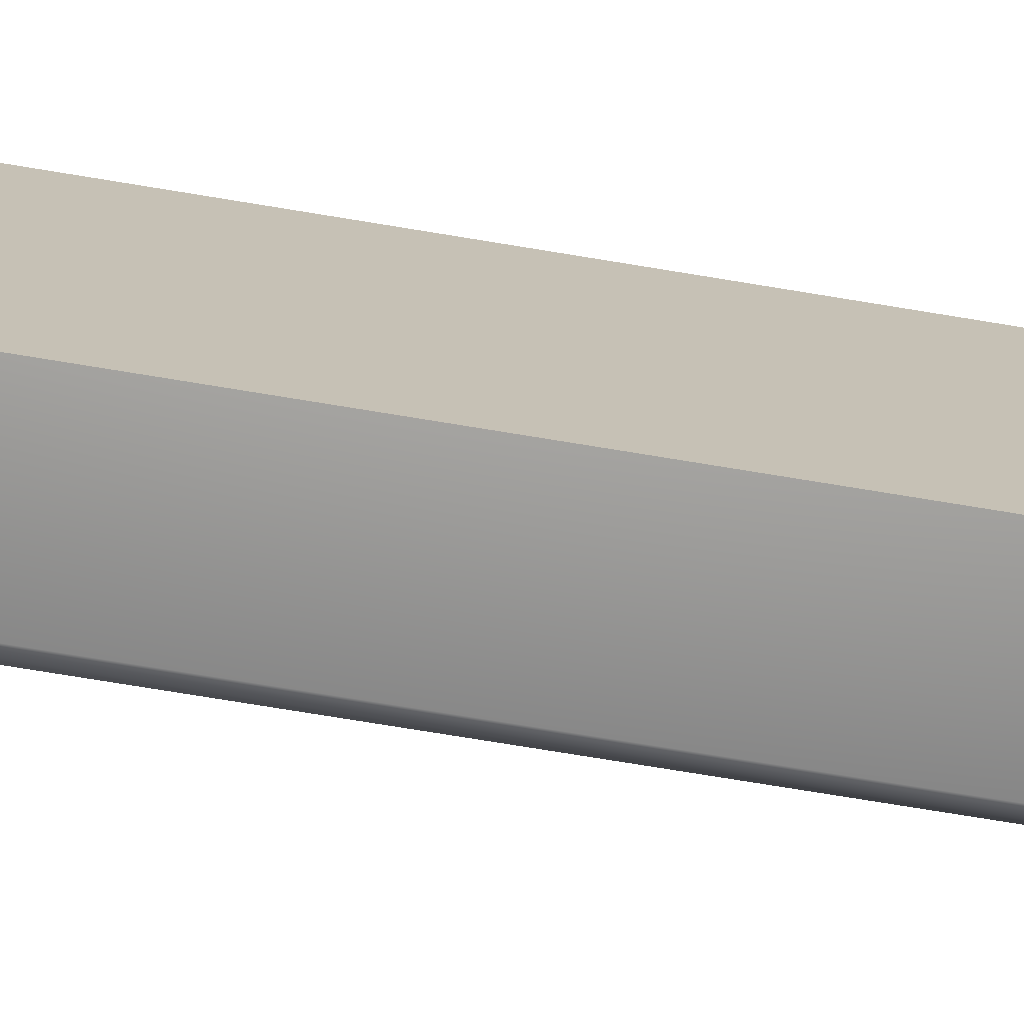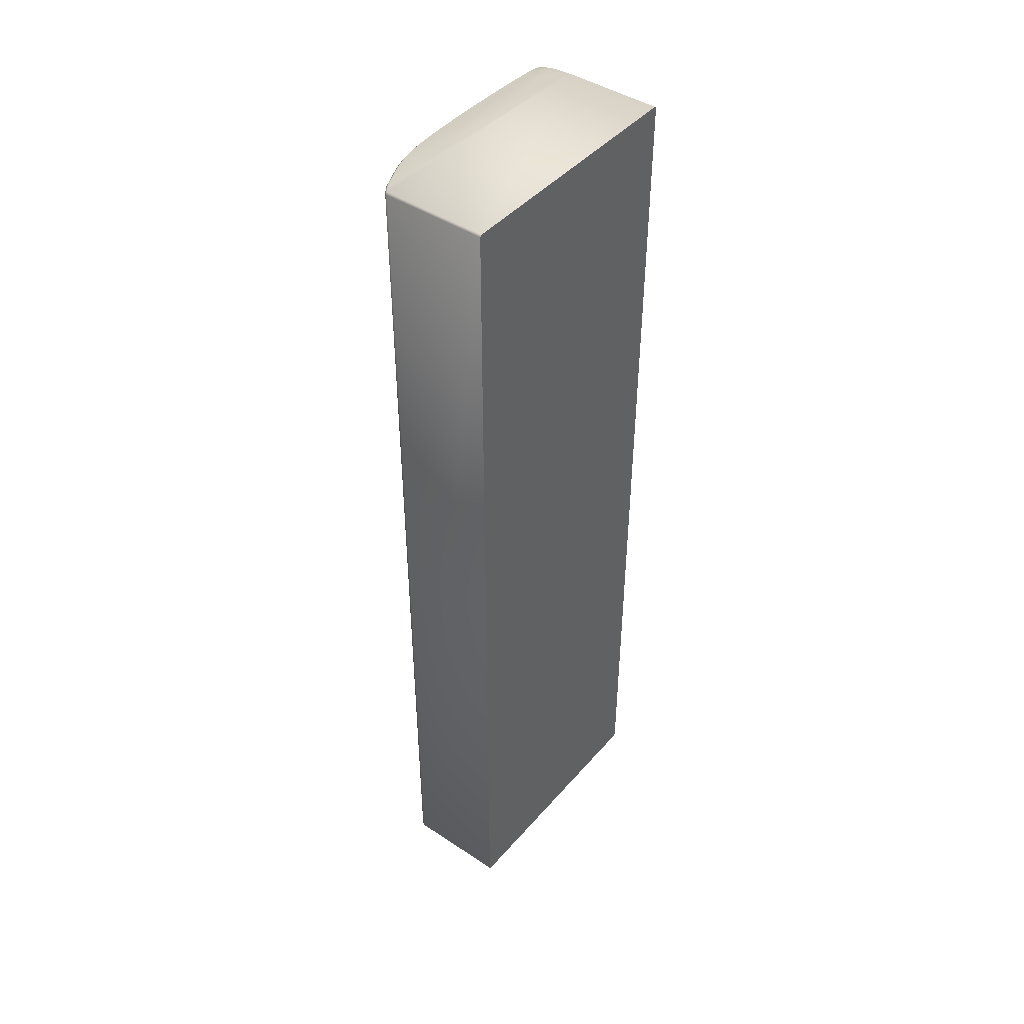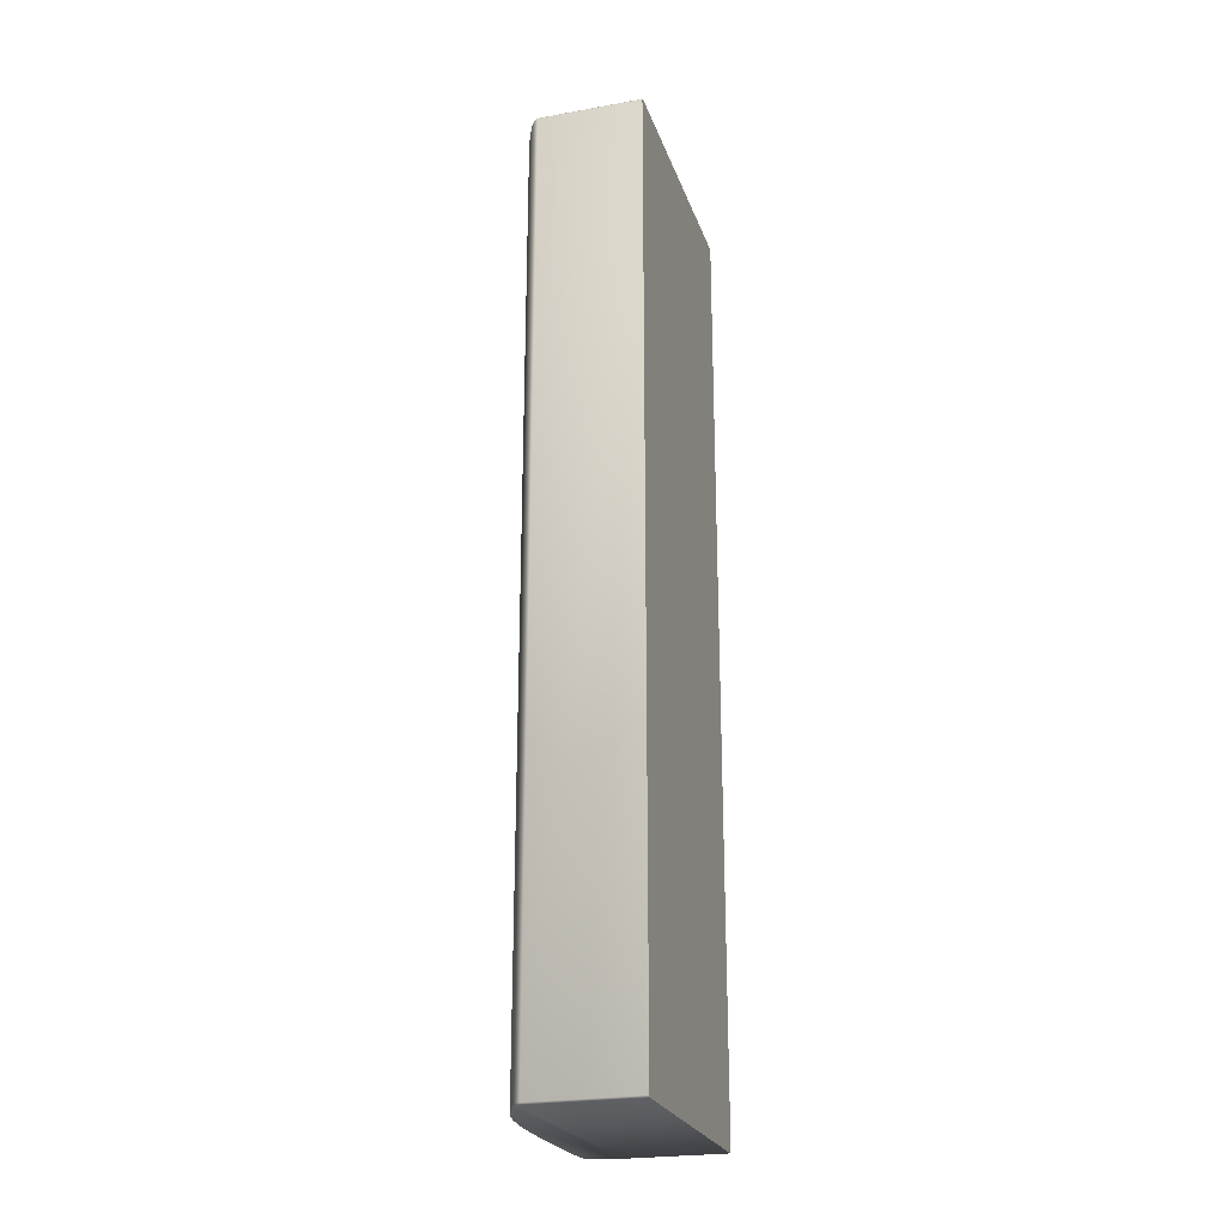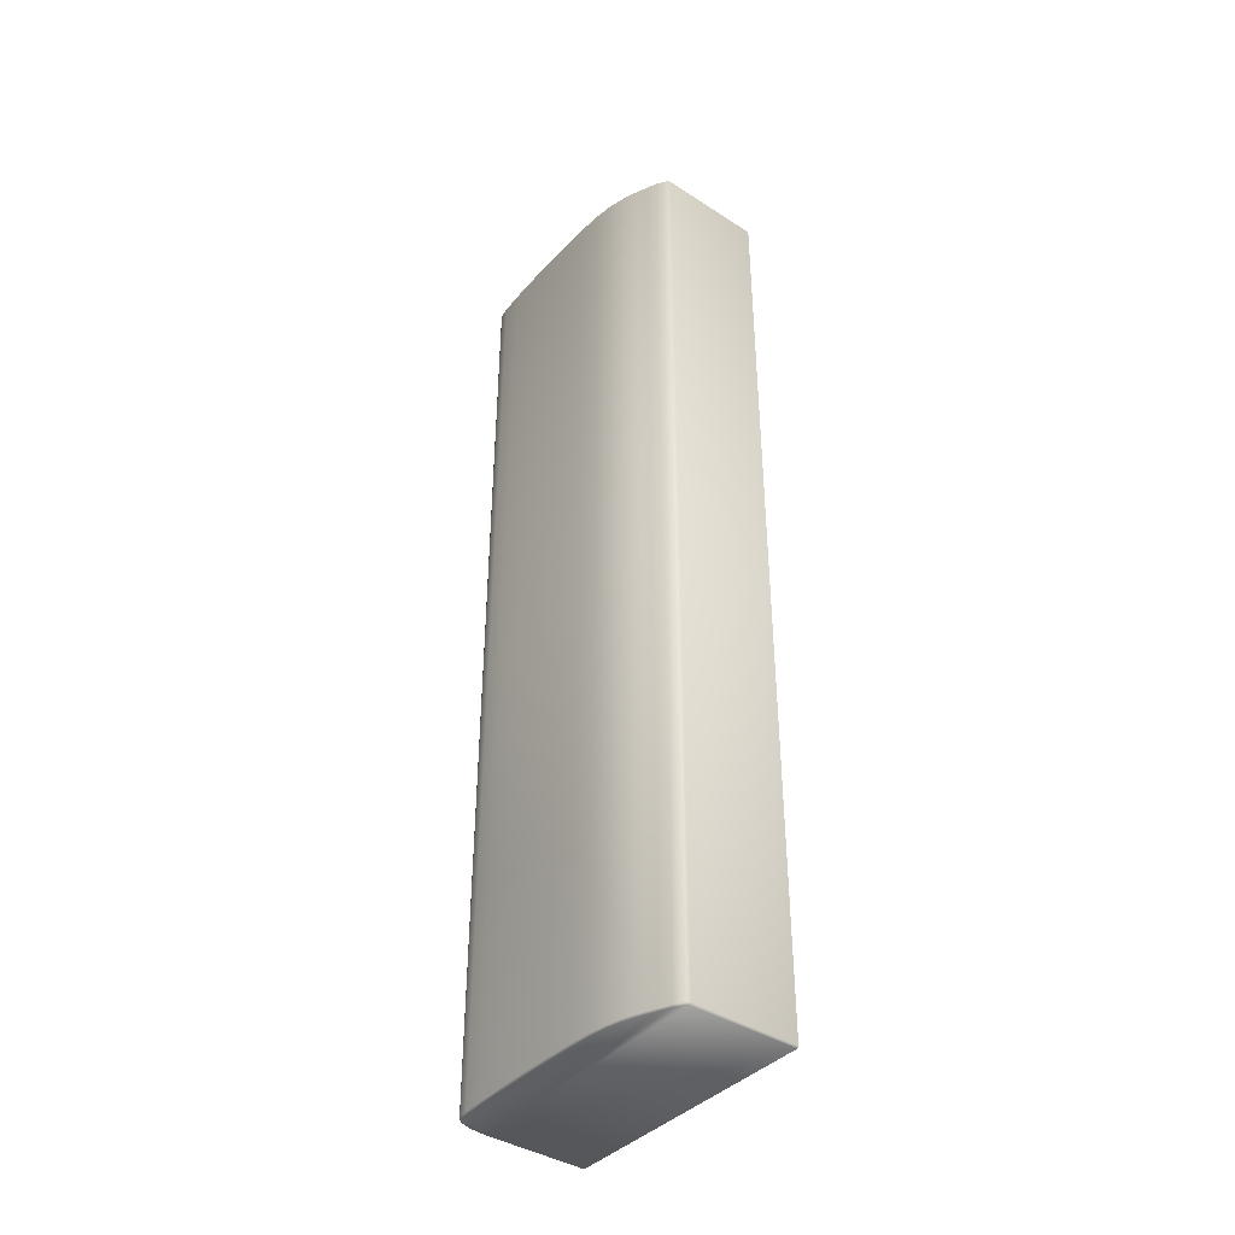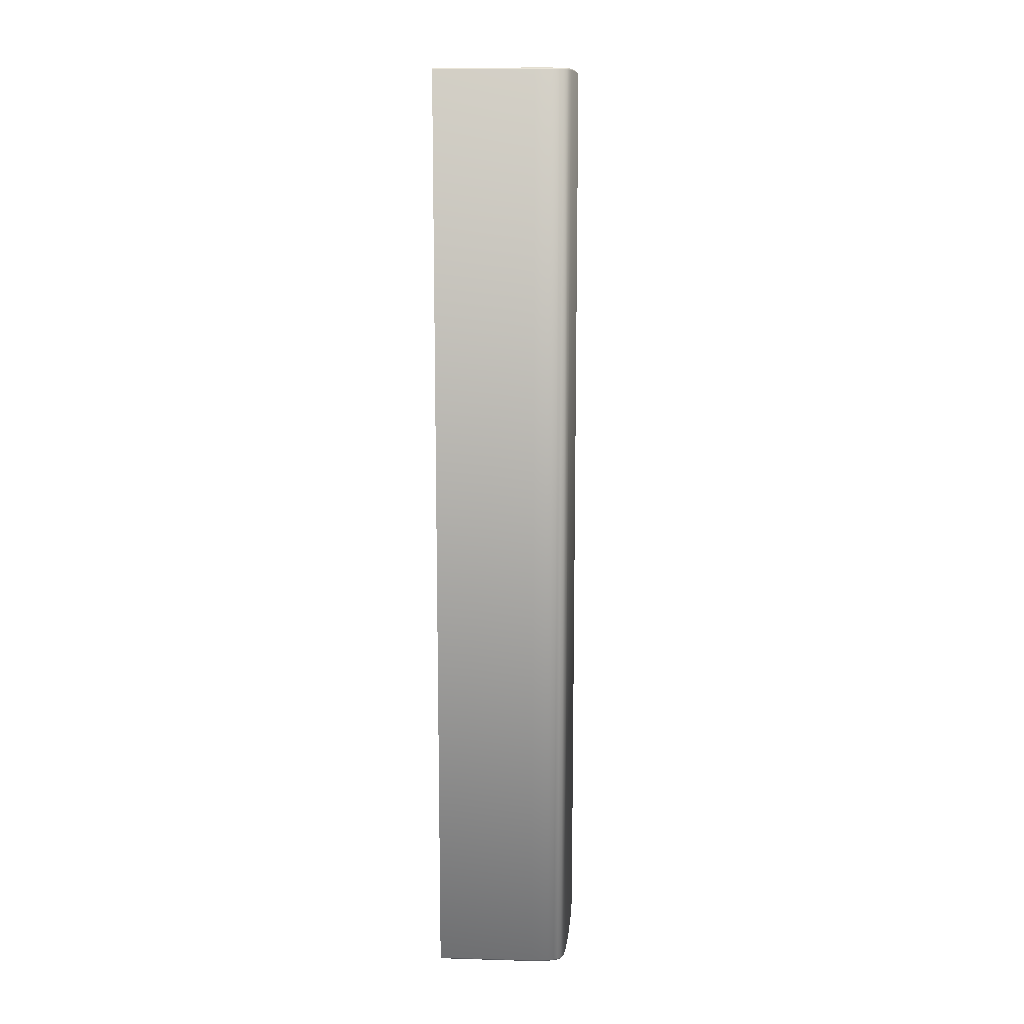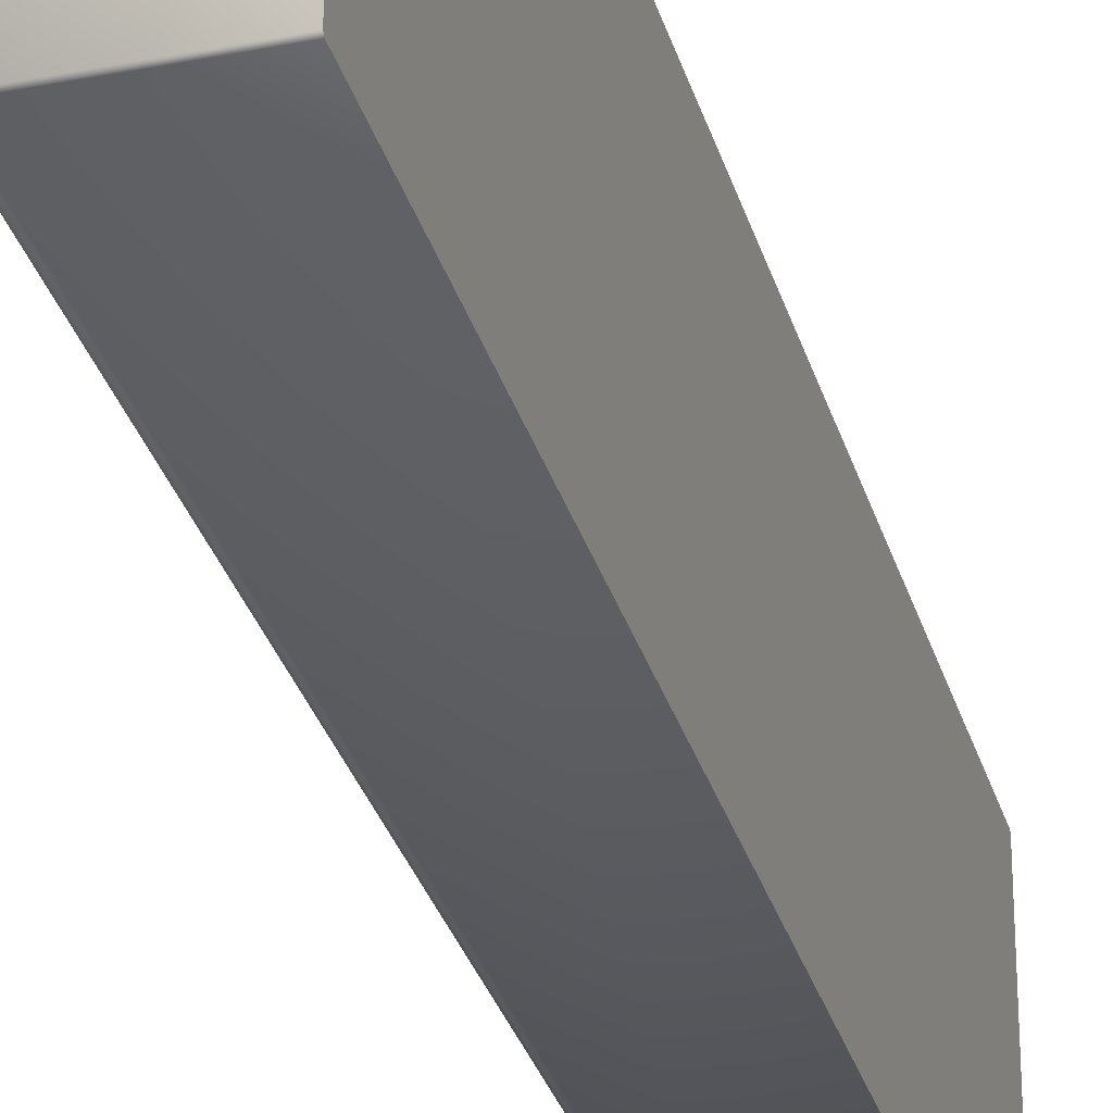
<metadata>
{"format":"obj","ext":"obj","renderer":"f3d","projection":"perspective","resolution":1024,"background":"white","views":[{"elev":-73.1,"azim":80.6,"up":"+Y"},{"elev":44.2,"azim":37.6,"up":"+Z"},{"elev":-24.1,"azim":16.3,"up":"+Z"},{"elev":-39.9,"azim":-38.5,"up":"+Z"},{"elev":12.5,"azim":-176.1,"up":"+Z"},{"elev":-31.7,"azim":15.5,"up":"+Y"}]}
</metadata>
<code>
v 0.09422 0.1526 -0.5383
v -0.01747 0.1526 0.5082
v -0.01747 0.1526 -0.5383
v 0.09422 0.1526 0.5082
v -0.02431 0.152 0.5082
v -0.02431 0.152 -0.5383
v -0.03095 0.1513 0.5082
v -0.03095 0.1513 -0.5383
v -0.03719 0.1502 0.5082
v -0.03719 0.1502 -0.5383
v -0.04282 0.1485 0.5082
v -0.04282 0.1485 -0.5383
v -0.04764 0.1461 0.5082
v -0.04764 0.1461 -0.5383
v -0.05144 0.1428 0.5082
v -0.05144 0.1428 -0.5383
v 0.09421 0.1506 -0.5403
v -0.01739 0.1506 -0.5403
v -0.04673 0.1448 0.5102
v -0.05144 0.1428 -0.5383
v -0.05403 0.1384 0.5082
v -0.05403 0.1384 -0.5383
v -0.05144 0.1428 0.5082
v -0.05585 0.1267 0.5082
v -0.05585 0.1267 -0.5383
v -0.05742 0.1038 0.5082
v -0.05742 0.1038 -0.5383
v -0.05862 0.07331 0.5082
v -0.05862 0.07331 -0.5383
v -0.05936 0.03891 0.5082
v -0.05936 0.03891 -0.5383
v -0.05953 0.004157 0.5082
v -0.05953 0.004157 -0.5383
v -0.05904 -0.02737 0.5082
v -0.05904 -0.02737 -0.5383
v -0.05778 -0.05207 0.5082
v -0.05778 -0.05207 -0.5383
v -0.05551 -0.07028 0.5082
v -0.05551 -0.07028 -0.5383
v -0.05225 -0.08529 0.5082
v -0.05225 -0.08529 -0.5383
v -0.04826 -0.09797 0.5082
v -0.04826 -0.09797 -0.5383
v -0.04382 -0.1092 0.5082
v -0.04382 -0.1092 -0.5383
v -0.03921 -0.1199 0.5082
v -0.03921 -0.1199 -0.5383
v -0.03468 -0.1308 0.5082
v -0.03468 -0.1308 -0.5383
v -0.0278 -0.141 0.5082
v -0.0278 -0.141 -0.5383
v -0.05579 -0.0519 -0.5403
v -0.05704 -0.0273 -0.5403
v -0.05753 0.004168 -0.5403
v -0.05736 0.03889 -0.5403
v -0.05662 0.07325 -0.5403
v -0.05542 0.1036 -0.5403
v -0.05386 0.1264 -0.5403
v -0.0525 0.1379 -0.5403
v -0.0502 0.1418 -0.5403
v -0.02368 -0.1429 -0.5383
v 0.09289 -0.1429 0.5082
v 0.09289 -0.1429 -0.5383
v -0.02368 -0.1429 0.5082
v -0.02572 -0.1409 -0.5403
v 0.0929 -0.1409 -0.5403
v 0.0929 -0.1409 -0.5403
v 0.09422 0.1526 0.5082
v 0.09422 0.1526 -0.5383
v 0.09421 0.1506 -0.5403
v 0.09421 0.1506 0.5102
v 0.09289 -0.1429 -0.5383
v 0.09289 -0.1429 0.5082
v 0.0929 -0.1409 0.5102
v 0.0929 -0.1409 -0.5403
v 0.09421 0.1506 -0.5403
v -0.01739 0.1506 -0.5403
v -0.02572 -0.1409 -0.5403
v -0.03281 -0.1301 -0.5403
v -0.03736 -0.1191 -0.5403
v -0.04198 -0.1084 -0.5403
v -0.04638 -0.0973 -0.5403
v -0.05031 -0.08477 -0.5403
v -0.05354 -0.06994 -0.5403
v -0.05579 -0.0519 -0.5403
v -0.05704 -0.0273 -0.5403
v -0.05753 0.004168 -0.5403
v -0.05736 0.03889 -0.5403
v -0.05662 0.07325 -0.5403
v -0.05542 0.1036 -0.5403
v -0.05386 0.1264 -0.5403
v -0.02412 0.1501 -0.5403
v -0.03067 0.1493 -0.5403
v -0.03673 0.1482 -0.5403
v -0.0525 0.1379 -0.5403
v -0.04209 0.1467 -0.5403
v -0.04673 0.1448 -0.5403
v -0.0502 0.1418 -0.5403
v -0.03095 0.1513 -0.5383
v -0.02431 0.152 -0.5383
v -0.01747 0.1526 -0.5383
v -0.03719 0.1502 -0.5383
v -0.04282 0.1485 -0.5383
v -0.04764 0.1461 -0.5383
v -0.05144 0.1428 -0.5383
v 0.0929 -0.1409 0.5102
v -0.01739 0.1506 0.5102
v 0.09421 0.1506 0.5102
v -0.02572 -0.1409 0.5102
v -0.03281 -0.1301 0.5102
v -0.03736 -0.1191 0.5102
v -0.04198 -0.1084 0.5102
v -0.04638 -0.0973 0.5102
v -0.05031 -0.08477 0.5102
v -0.05354 -0.06994 0.5102
v -0.05579 -0.0519 0.5102
v -0.05704 -0.0273 0.5102
v -0.05753 0.004168 0.5102
v -0.05736 0.03889 0.5102
v -0.05662 0.07325 0.5102
v -0.05542 0.1036 0.5102
v -0.05386 0.1264 0.5102
v -0.02412 0.1501 0.5102
v -0.03067 0.1493 0.5102
v -0.03673 0.1482 0.5102
v -0.0525 0.1379 0.5102
v -0.04209 0.1467 0.5102
v -0.04673 0.1448 0.5102
v -0.0502 0.1418 0.5102
v -0.01747 0.1526 0.5082
v 0.09422 0.1526 0.5082
v -0.02431 0.152 0.5082
v -0.03095 0.1513 0.5082
v -0.03719 0.1502 0.5082
v -0.04282 0.1485 0.5082
v -0.04764 0.1461 0.5082
v -0.05144 0.1428 0.5082
v -0.02572 -0.1409 -0.5403
v -0.02368 -0.1429 -0.5383
v -0.03281 -0.1301 -0.5403
v -0.03736 -0.1191 -0.5403
v -0.04198 -0.1084 -0.5403
v -0.04638 -0.0973 -0.5403
v -0.05031 -0.08477 -0.5403
v -0.05354 -0.06994 -0.5403
v -0.02368 -0.1429 0.5082
v -0.02572 -0.1409 0.5102
v -0.03281 -0.1301 0.5102
v -0.03736 -0.1191 0.5102
v -0.04198 -0.1084 0.5102
v -0.04638 -0.0973 0.5102
v -0.05031 -0.08477 0.5102
v -0.05354 -0.06994 0.5102
v -0.05579 -0.0519 0.5102
v -0.05704 -0.0273 0.5102
v -0.05753 0.004168 0.5102
v -0.05736 0.03889 0.5102
v -0.05662 0.07325 0.5102
v -0.05542 0.1036 0.5102
v -0.05386 0.1264 0.5102
v -0.0525 0.1379 0.5102
v -0.0502 0.1418 0.5102
v -0.04673 0.1448 -0.5403
v -0.04209 0.1467 -0.5403
v -0.04764 0.1461 -0.5383
v -0.02368 -0.1429 0.5082
v 0.09289 -0.1429 0.5082
g Conditioner.obj
f 1 3 2
f 1 2 4
f 3 5 2
f 3 6 5
f 6 7 5
f 6 8 7
f 8 9 7
f 8 10 9
f 10 11 9
f 10 12 11
f 12 13 11
f 12 14 13
f 14 15 13
f 14 16 15
f 1 17 3
f 18 3 17
f 13 19 11
f 20 22 21
f 20 21 23
f 22 24 21
f 22 25 24
f 25 26 24
f 25 27 26
f 27 28 26
f 27 29 28
f 29 30 28
f 29 31 30
f 31 32 30
f 31 33 32
f 33 34 32
f 33 35 34
f 35 36 34
f 35 37 36
f 37 38 36
f 37 39 38
f 39 40 38
f 39 41 40
f 41 42 40
f 41 43 42
f 43 44 42
f 43 45 44
f 45 46 44
f 45 47 46
f 47 48 46
f 47 49 48
f 49 50 48
f 49 51 50
f 37 52 39
f 52 37 53
f 35 53 37
f 53 35 54
f 33 54 35
f 54 33 55
f 31 55 33
f 55 31 56
f 29 56 31
f 56 29 57
f 27 57 29
f 57 27 58
f 25 58 27
f 58 25 59
f 22 59 25
f 59 22 60
f 20 60 22
f 61 63 62
f 61 62 64
f 61 65 63
f 66 63 65
f 67 69 68
f 67 70 69
f 68 71 67
f 72 67 71
f 72 71 73
f 73 71 74
f 75 77 76
f 78 77 75
f 79 77 78
f 80 77 79
f 81 77 80
f 82 77 81
f 83 77 82
f 84 77 83
f 85 77 84
f 86 77 85
f 87 77 86
f 88 77 87
f 89 77 88
f 90 77 89
f 91 77 90
f 91 92 77
f 91 93 92
f 91 94 93
f 95 94 91
f 95 96 94
f 95 97 96
f 98 97 95
f 93 99 92
f 100 92 99
f 92 100 77
f 101 77 100
f 99 93 102
f 94 102 93
f 102 94 103
f 96 103 94
f 103 96 104
f 104 97 105
f 98 105 97
f 106 108 107
f 109 106 107
f 110 109 107
f 111 110 107
f 112 111 107
f 113 112 107
f 114 113 107
f 115 114 107
f 116 115 107
f 117 116 107
f 118 117 107
f 119 118 107
f 120 119 107
f 121 120 107
f 122 121 107
f 122 107 123
f 122 123 124
f 122 124 125
f 126 122 125
f 126 125 127
f 126 127 128
f 129 126 128
f 107 130 123
f 130 107 131
f 108 131 107
f 132 123 130
f 123 132 124
f 133 124 132
f 124 133 125
f 134 125 133
f 125 134 127
f 135 127 134
f 127 135 128
f 128 136 129
f 137 129 136
f 138 139 51
f 138 51 140
f 49 140 51
f 140 49 141
f 47 141 49
f 141 47 142
f 45 142 47
f 142 45 143
f 43 143 45
f 143 43 144
f 41 144 43
f 144 41 145
f 39 145 41
f 145 39 52
f 51 139 50
f 146 50 139
f 146 147 50
f 50 147 48
f 148 48 147
f 48 148 46
f 149 46 148
f 46 149 44
f 150 44 149
f 44 150 42
f 151 42 150
f 42 151 40
f 152 40 151
f 40 152 38
f 153 38 152
f 38 153 36
f 154 36 153
f 36 154 34
f 155 34 154
f 34 155 32
f 156 32 155
f 32 156 30
f 157 30 156
f 30 157 28
f 158 28 157
f 28 158 26
f 159 26 158
f 26 159 24
f 160 24 159
f 24 160 21
f 161 21 160
f 21 161 23
f 162 23 161
f 163 165 164
f 109 166 106
f 167 106 166

</code>
